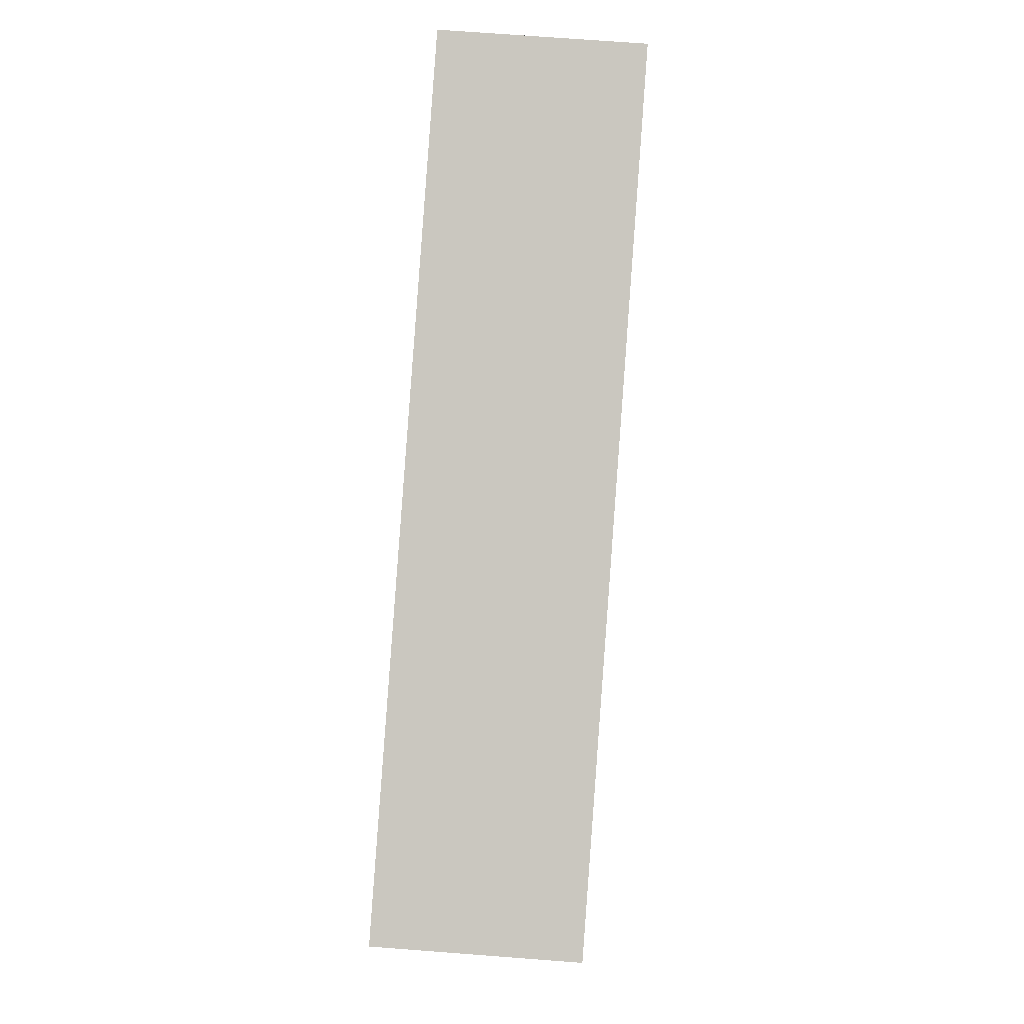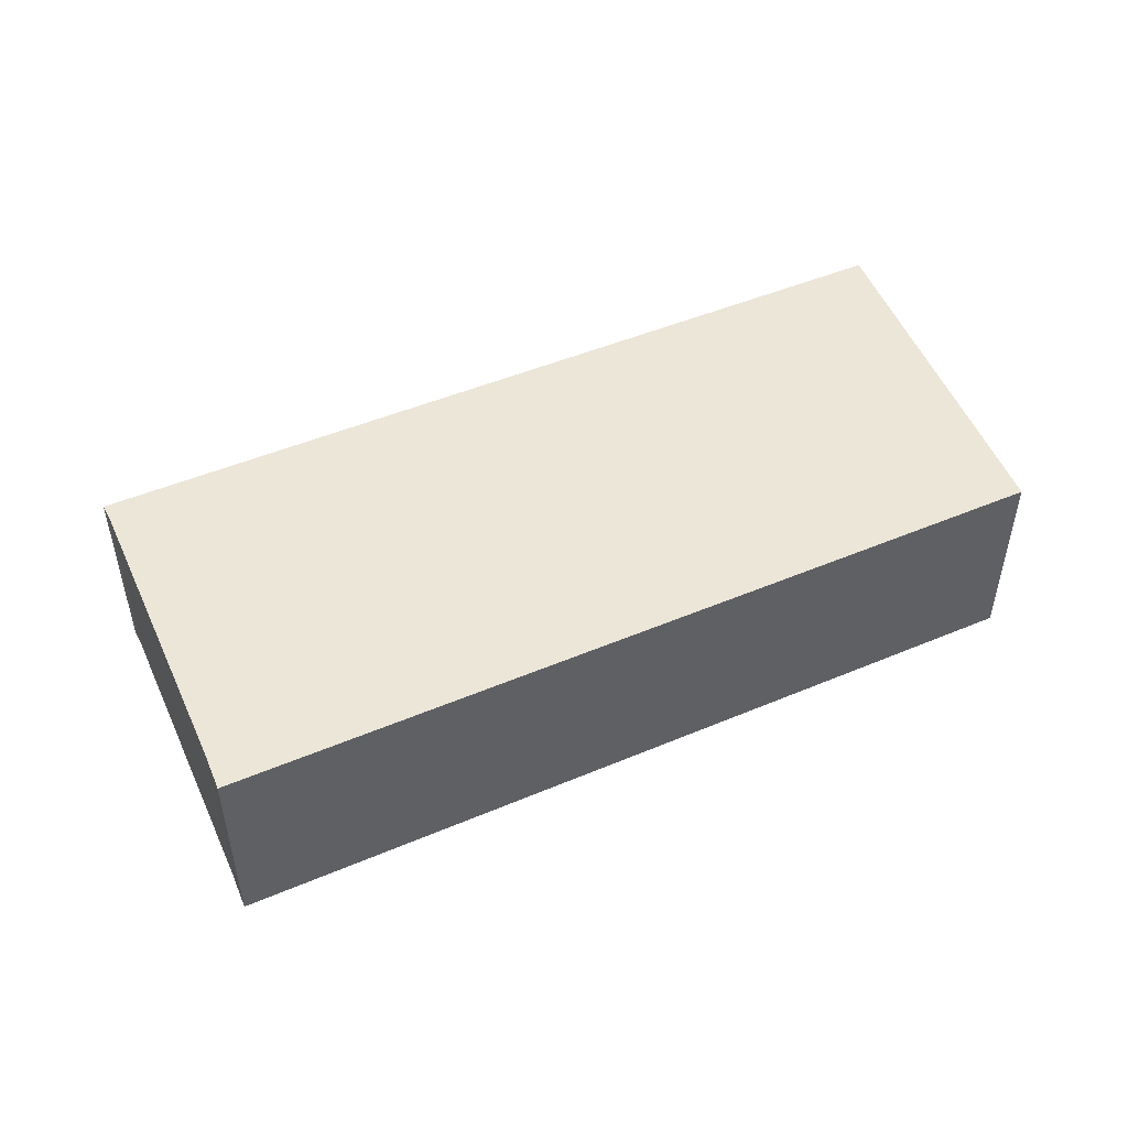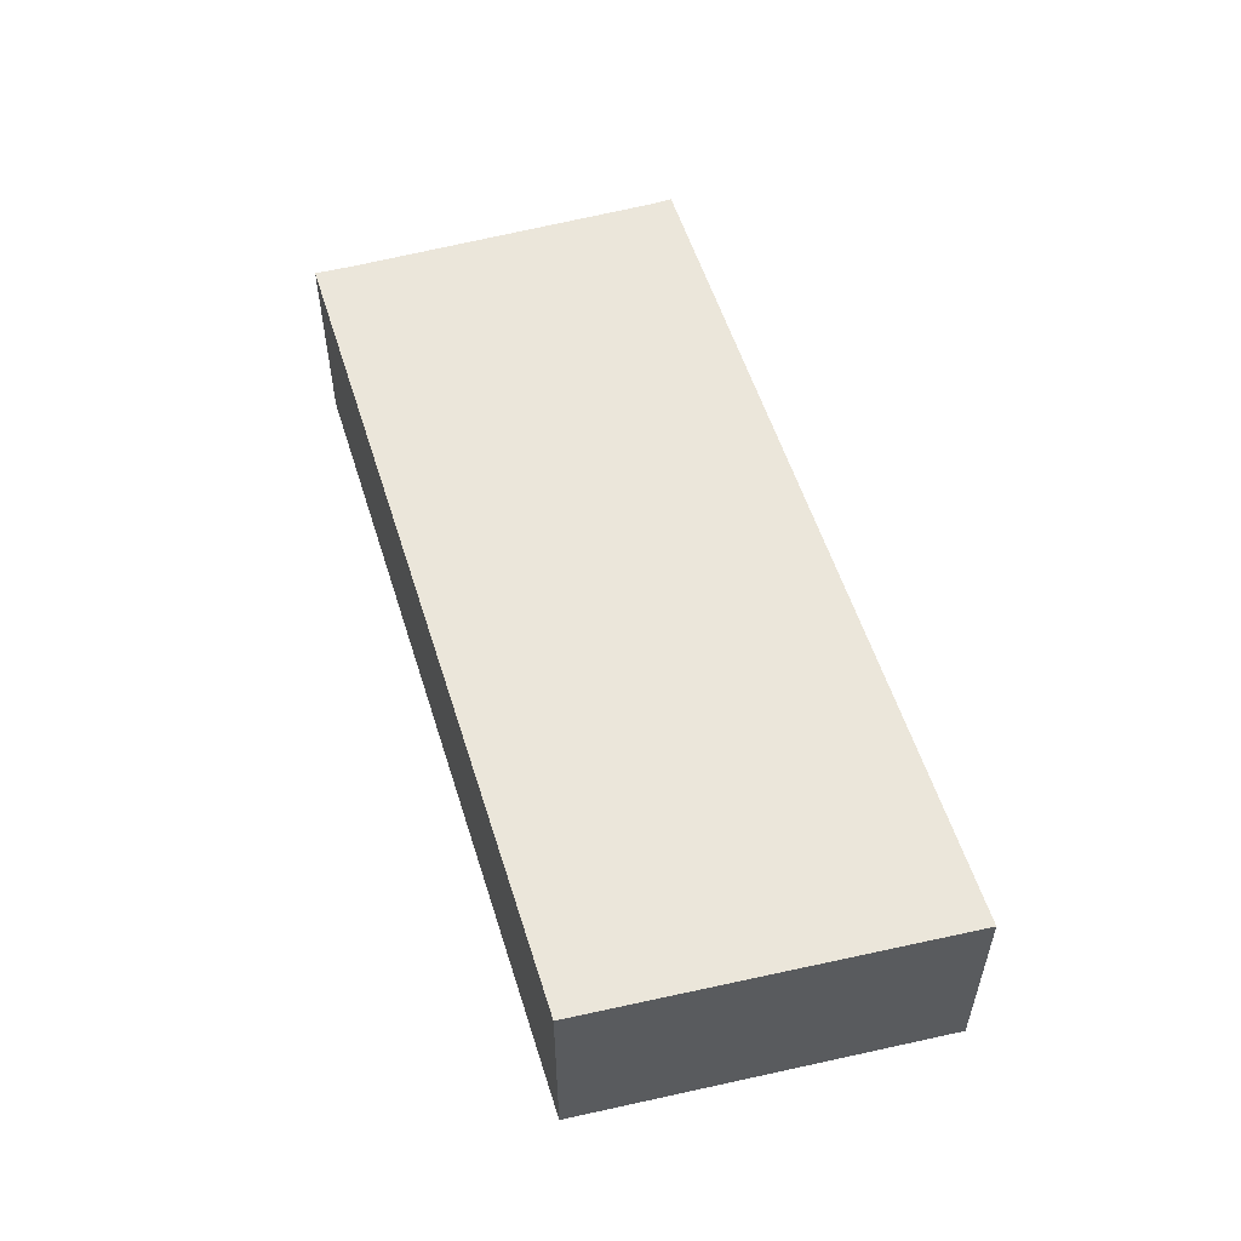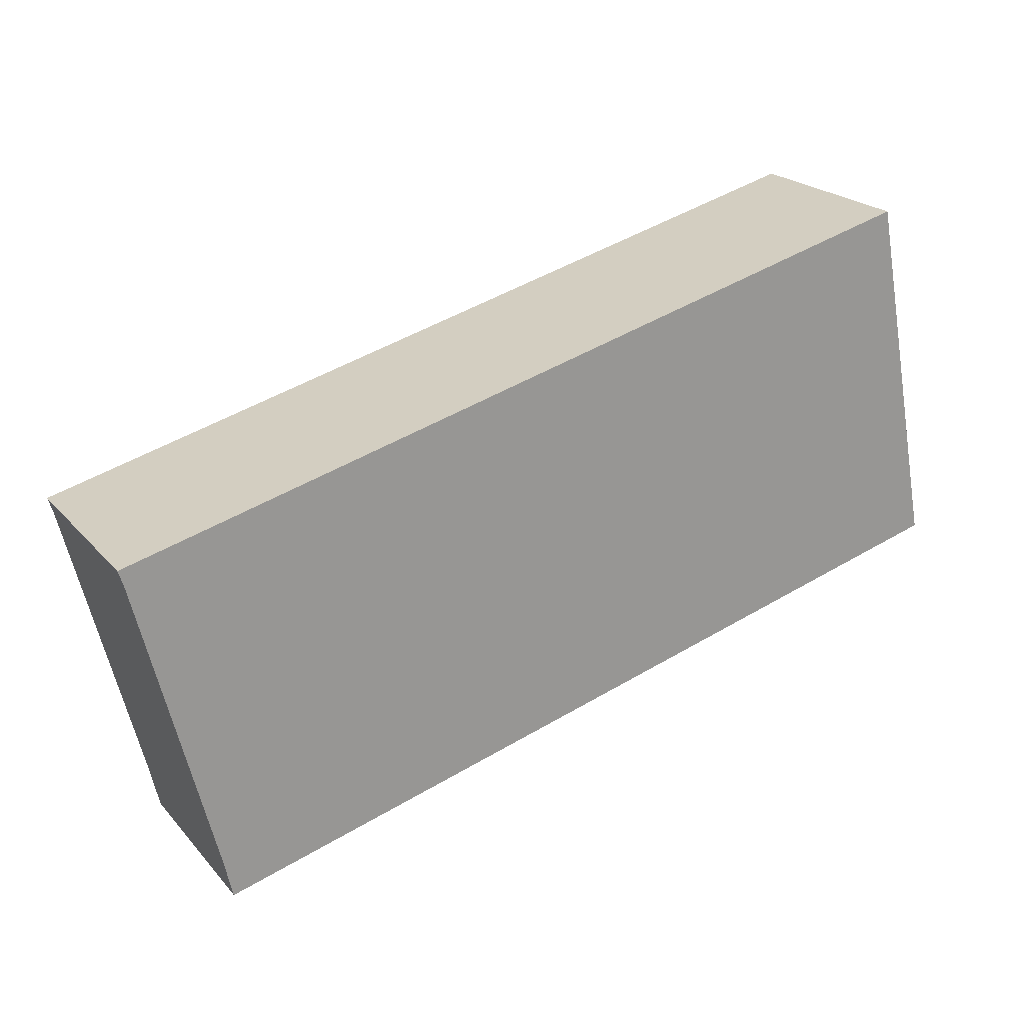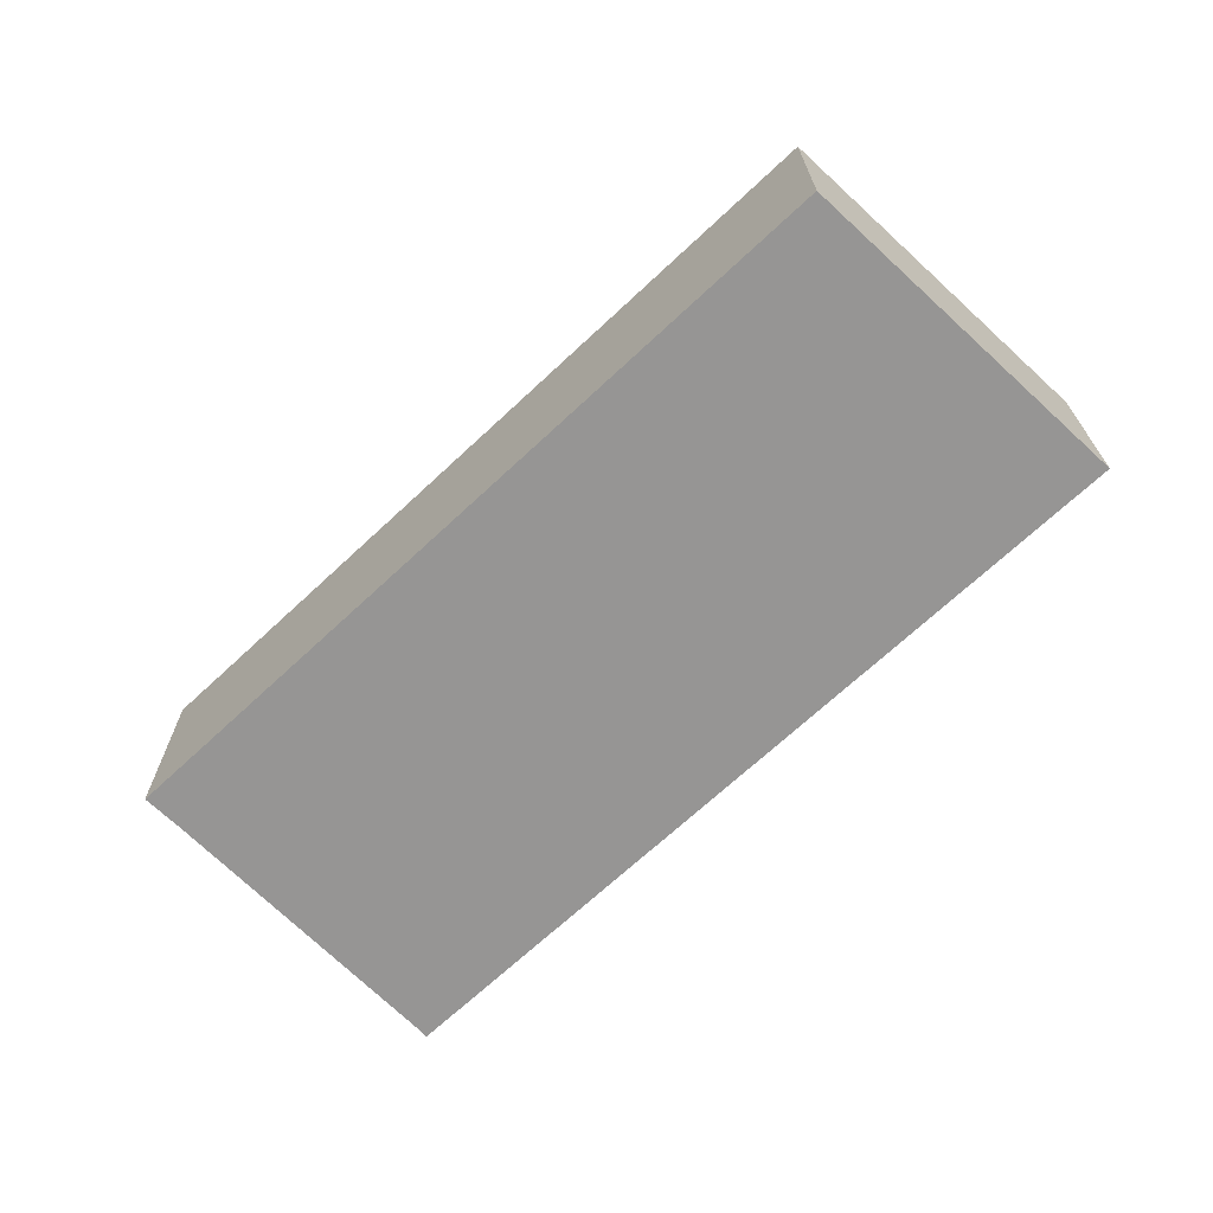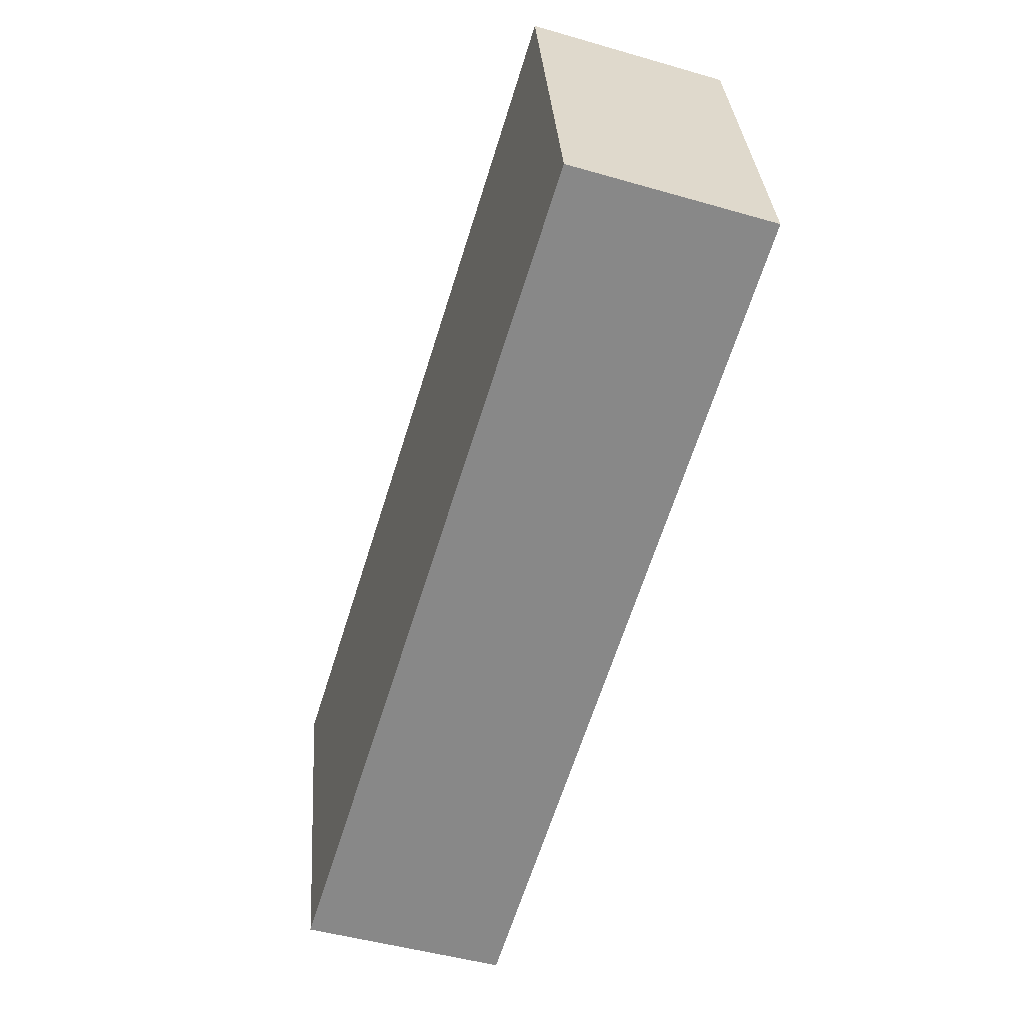
<metadata>
{"format":"obj","ext":"obj","renderer":"f3d","projection":"perspective","resolution":1024,"background":"white","views":[{"elev":73.3,"azim":94.3,"up":"+Z"},{"elev":49.3,"azim":170.0,"up":"+Y"},{"elev":55.0,"azim":-92.2,"up":"+Y"},{"elev":22.0,"azim":150.6,"up":"+Z"},{"elev":-67.6,"azim":-121.7,"up":"+Y"},{"elev":-48.1,"azim":-107.9,"up":"+Z"}]}
</metadata>
<code>
v  1.348 3.879 6.999
v  9.845 3.879 -2.65
v  0 3.879 2.375e-16
v  9.845 3.879 4.756
v  15.86 3.879 -4.269
v  15.71 3.879 3.207
v  16.03 3.879 -3.488
v  17.5 3.879 2.398
v  17.6 3.879 2.707
v  15.86 2.614e-16 -4.269
v  9.845 1.623e-16 -2.65
v  0 0 0
v  1.348 -4.286e-16 6.999
v  9.845 -2.912e-16 4.756
v  15.71 -1.964e-16 3.207
v  17.6 -1.658e-16 2.707
v  16.03 2.136e-16 -3.488
v  17.5 -1.468e-16 2.398
g defaultobject
f 1 2 3
f 2 1 4
f 2 4 5
f 5 4 6
f 5 6 7
f 7 6 8
f 8 6 9
f 10 2 5
f 2 10 11
f 2 11 3
f 3 11 12
f 12 1 3
f 1 12 13
f 13 4 1
f 4 13 14
f 4 14 6
f 6 14 15
f 6 15 9
f 9 15 16
f 17 5 7
f 5 17 10
f 16 8 9
f 8 16 18
f 18 7 8
f 7 18 17
f 15 18 16
f 18 15 17
f 17 15 14
f 17 14 10
f 10 14 11
f 11 14 13
f 11 13 12

</code>
